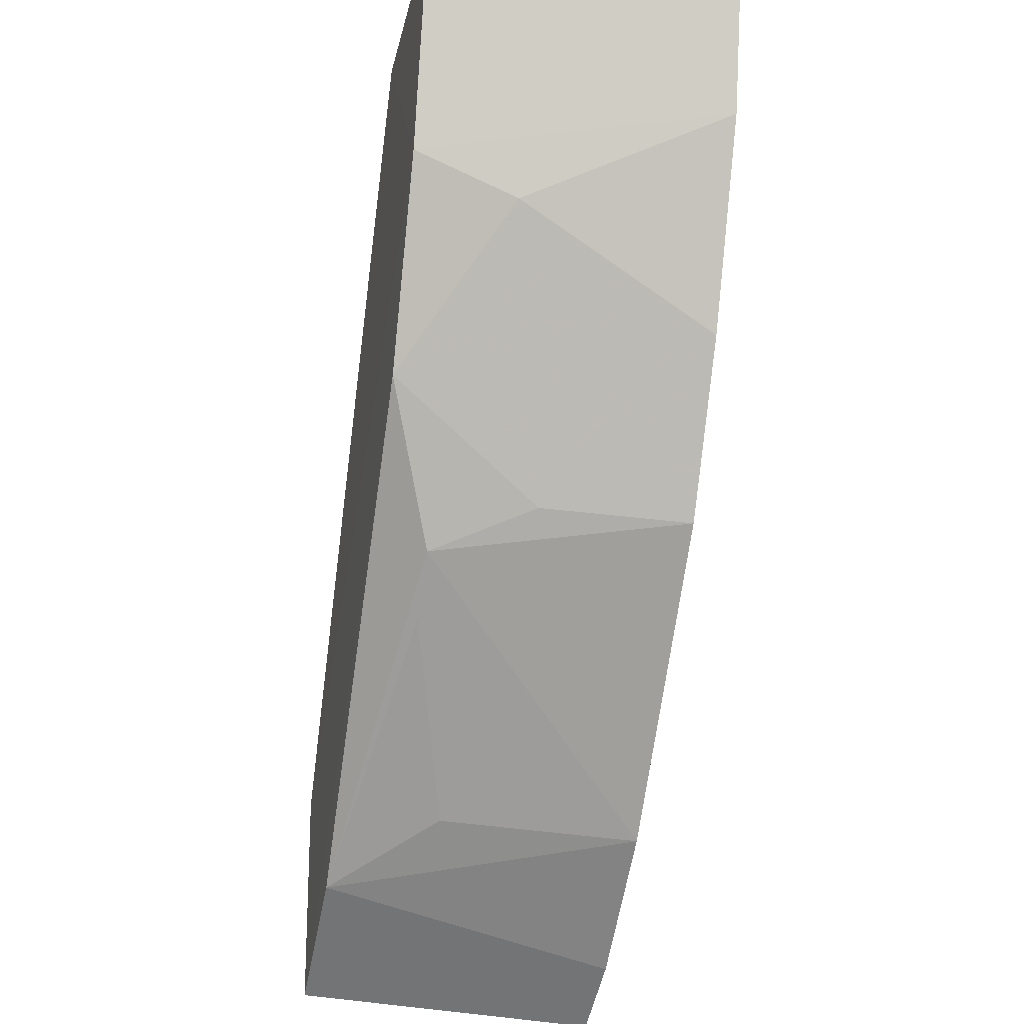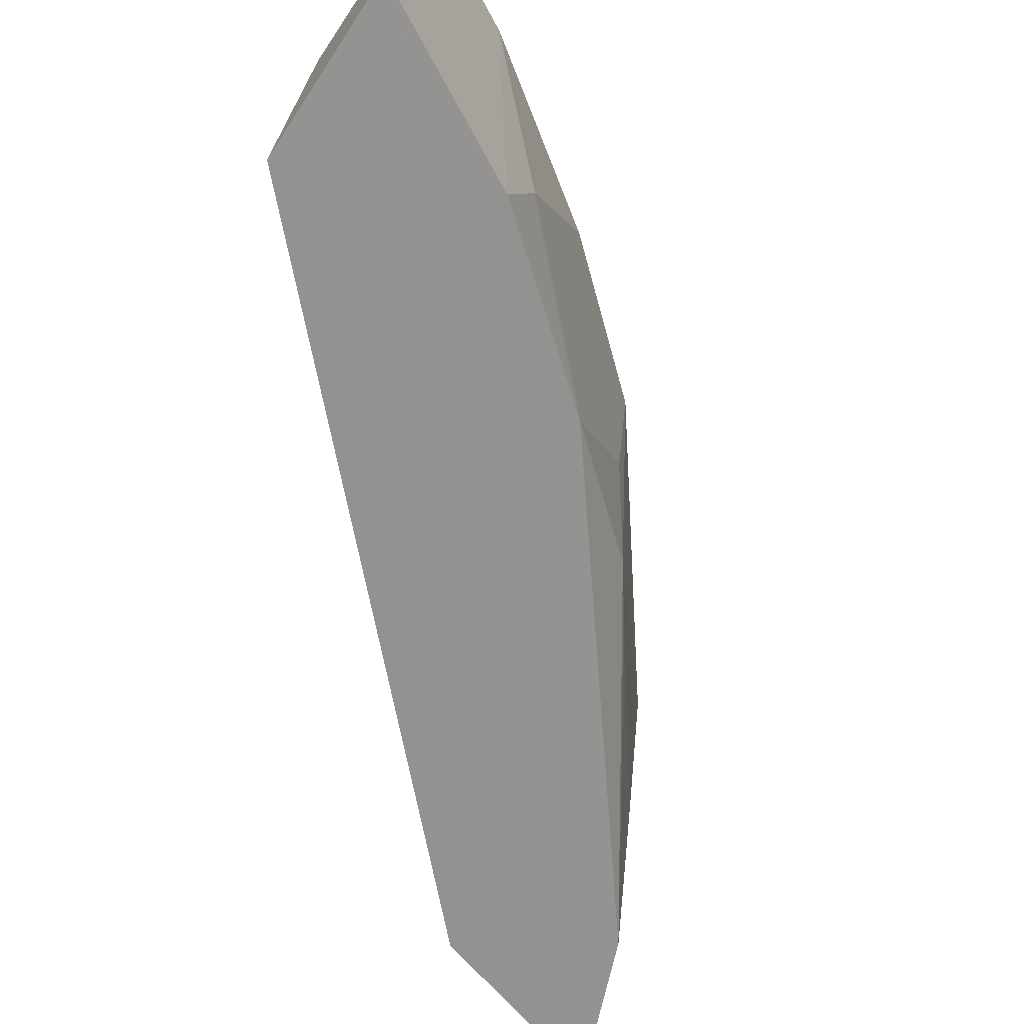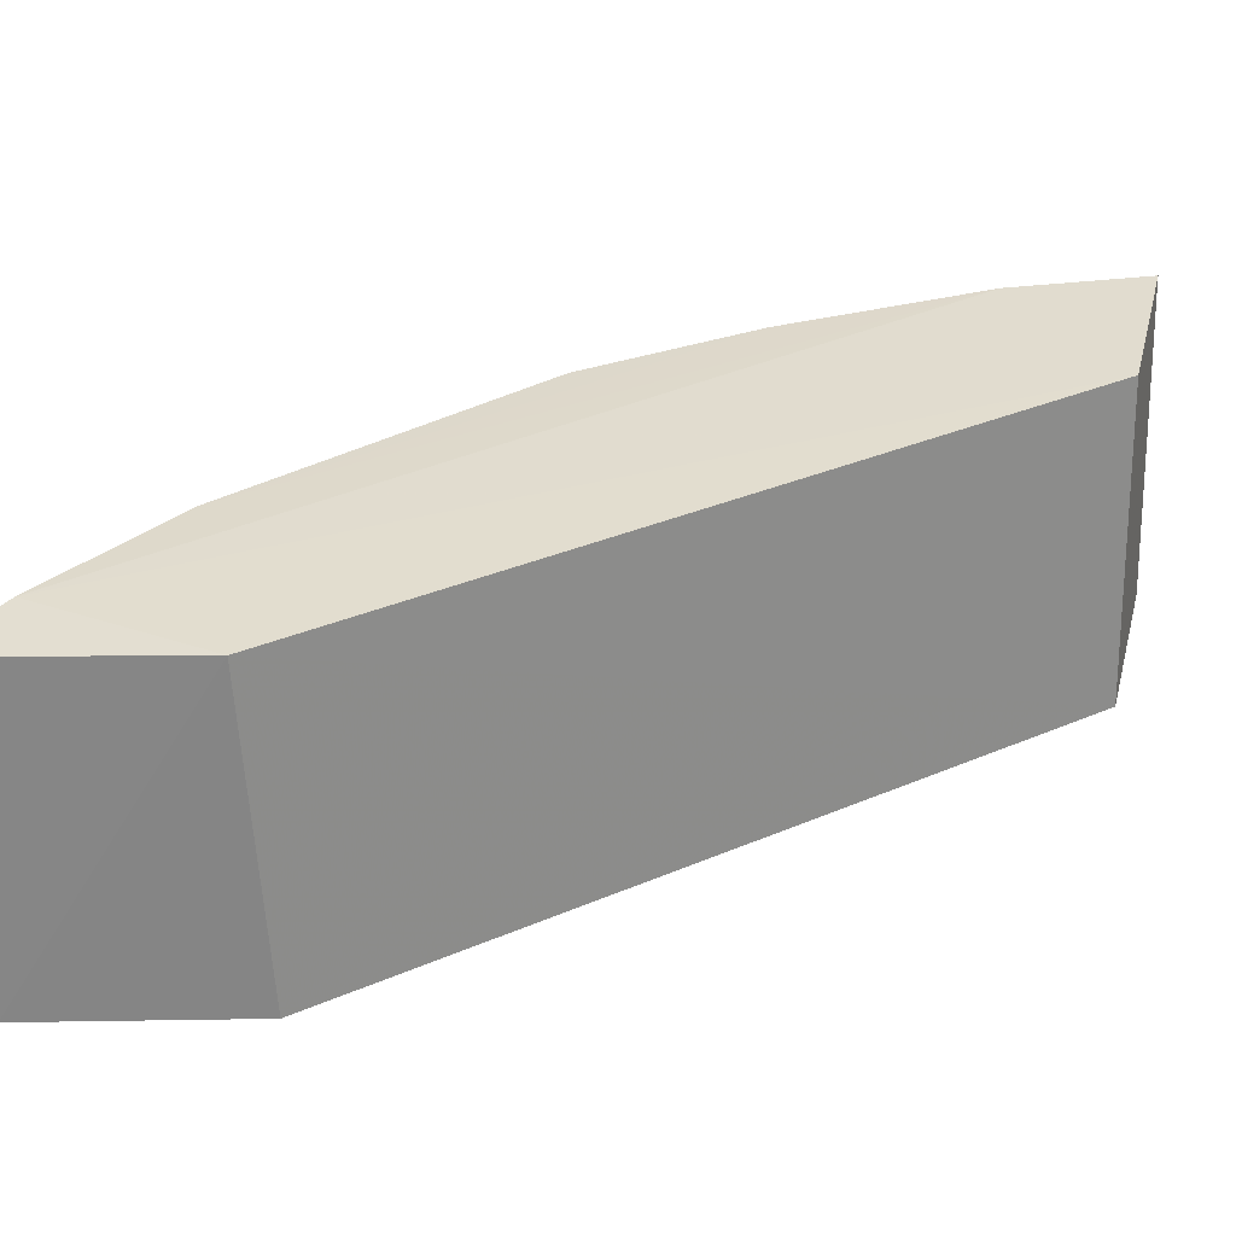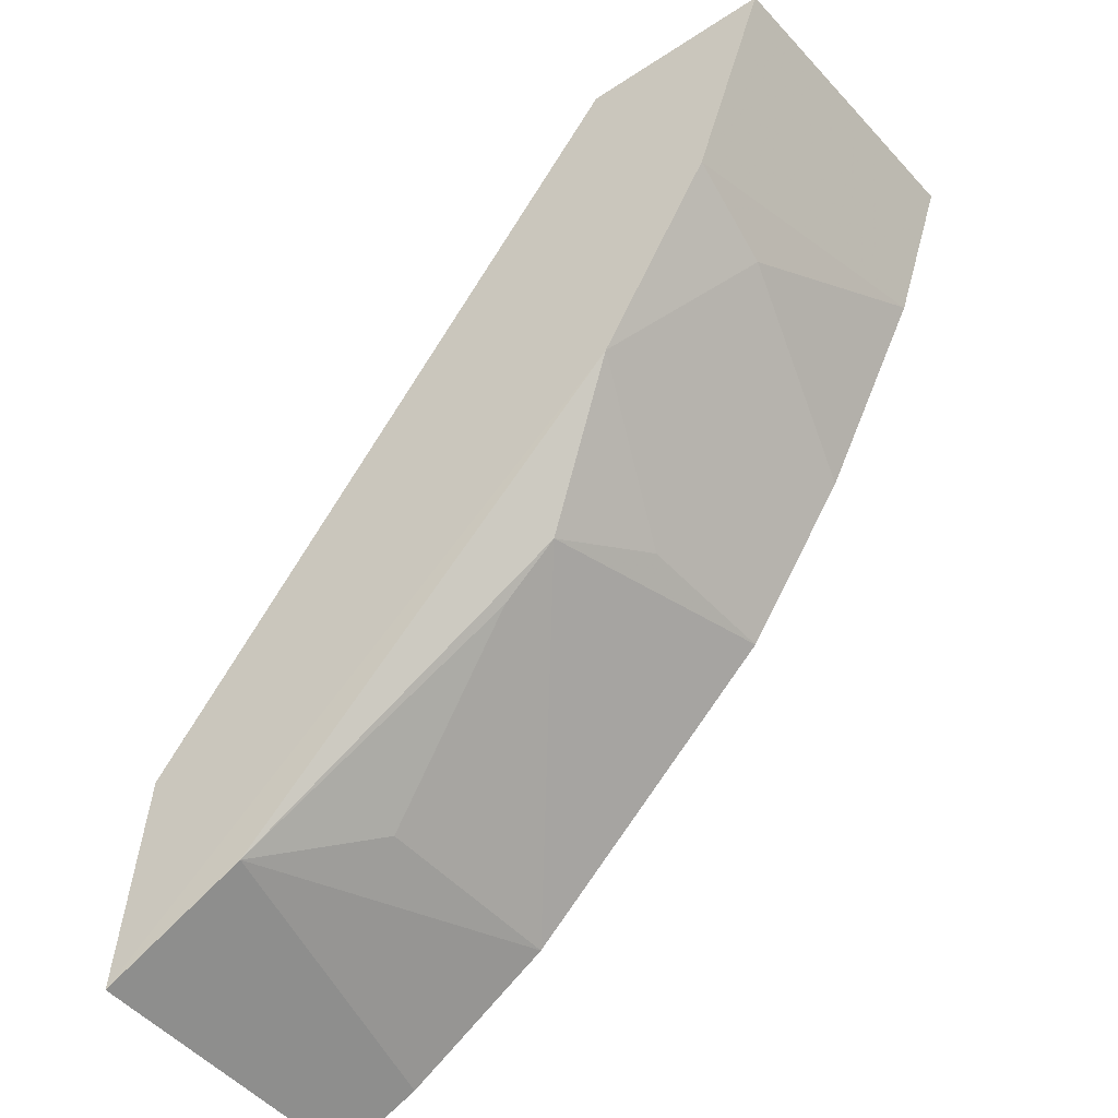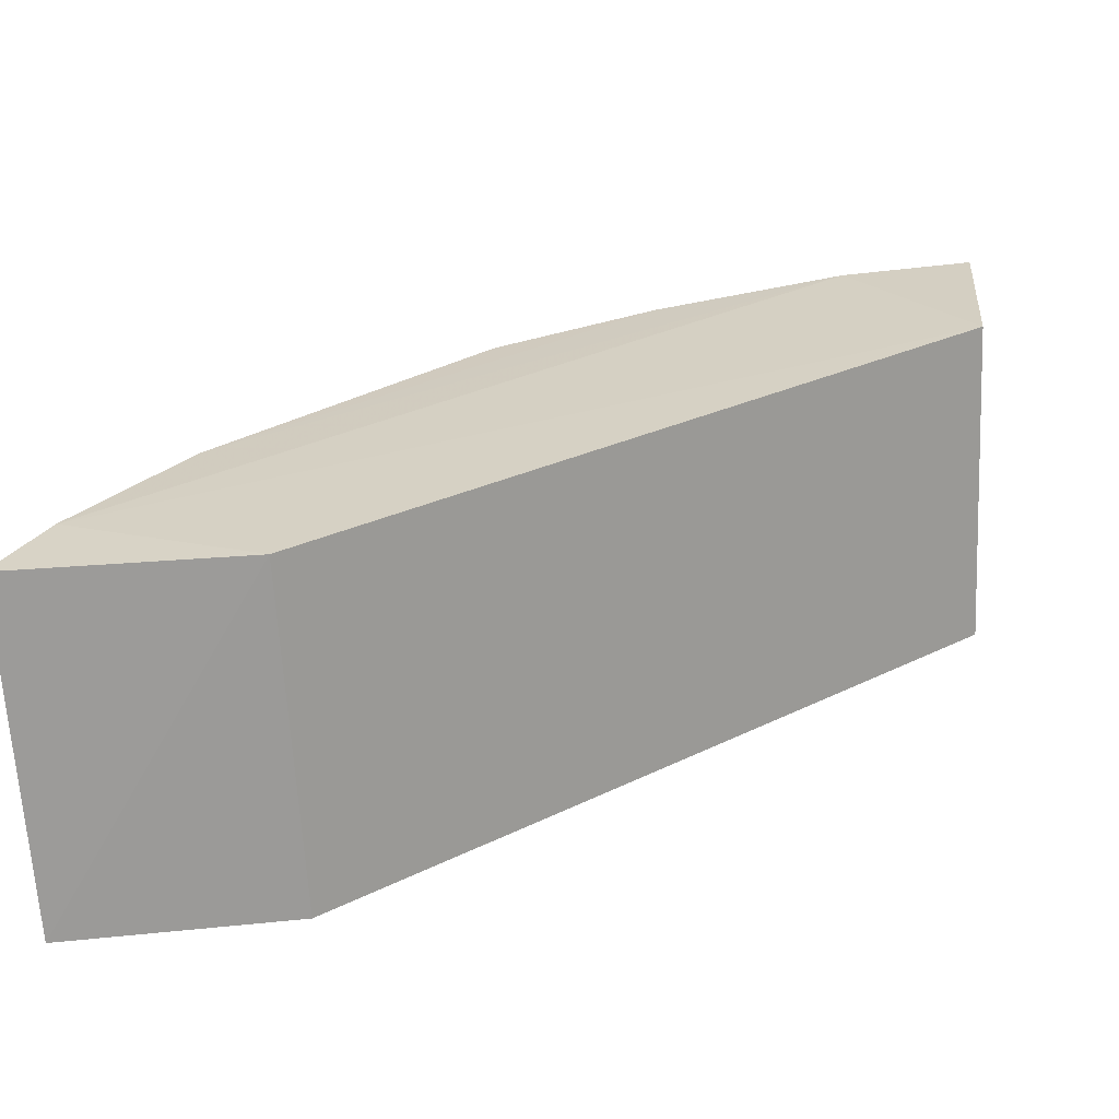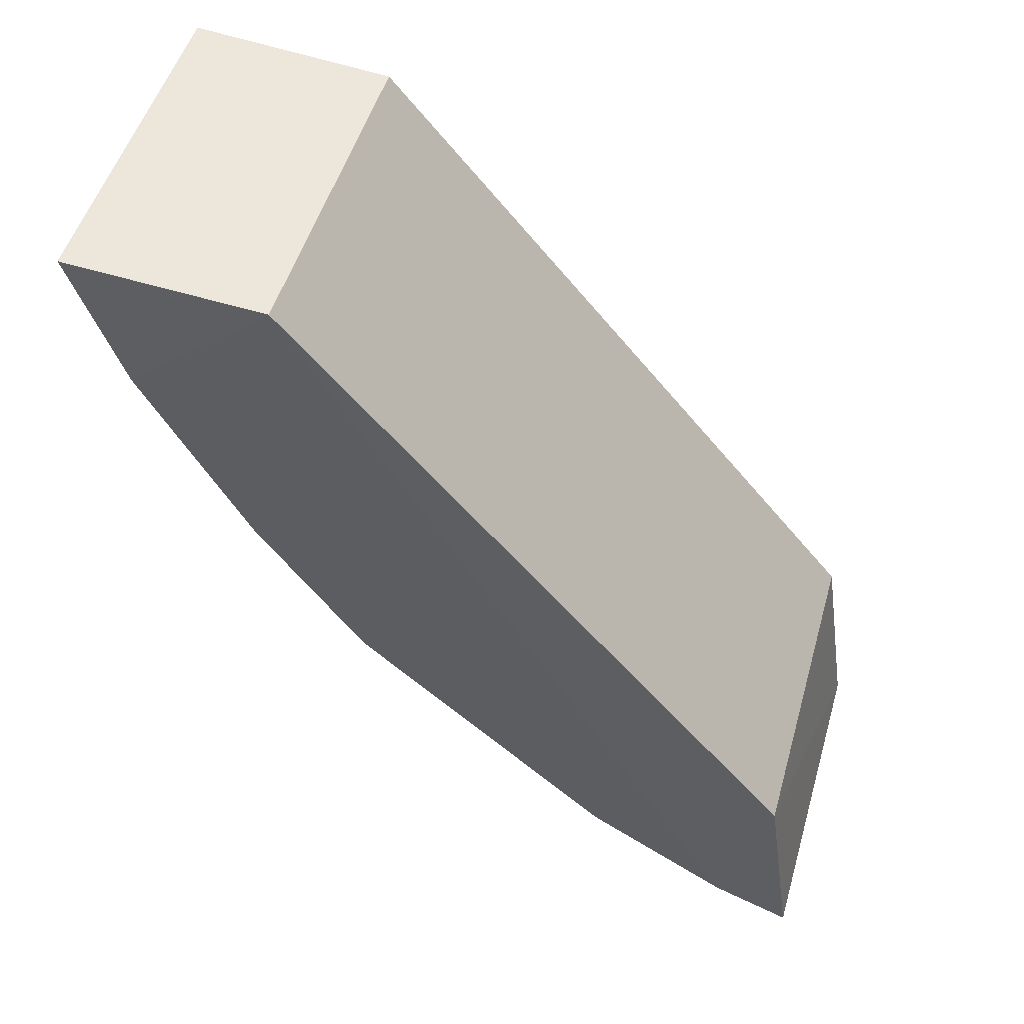
<metadata>
{"format":"obj","ext":"obj","renderer":"f3d","projection":"perspective","resolution":1024,"background":"white","views":[{"elev":-25.7,"azim":78.4,"up":"+Z"},{"elev":-65.9,"azim":48.1,"up":"+Y"},{"elev":31.3,"azim":-84.3,"up":"+Y"},{"elev":-42.5,"azim":35.0,"up":"+Z"},{"elev":23.4,"azim":-93.8,"up":"+Y"},{"elev":52.3,"azim":-166.4,"up":"+Z"}]}
</metadata>
<code>
v 0.1225 0.1192 -0.03902
v 0.1204 0.09243 -0.03826
v 0.101 0.1196 -0.08138
v 0.06045 0.1191 -0.1155
v 0.1064 0.1187 -0.04133
v 0.07135 0.09261 -0.1066
v 0.06719 0.1195 -0.1117
v 0.1136 0.1017 -0.05889
v 0.06202 0.09193 -0.09579
v 0.1182 0.1196 -0.05094
v 0.06304 0.1187 -0.09756
v 0.07946 0.1195 -0.103
v 0.0964 0.09721 -0.08403
v 0.05931 0.09237 -0.1135
v 0.1141 0.09258 -0.05558
v 0.1045 0.09188 -0.04065
v 0.1097 0.1196 -0.06776
v 0.1045 0.09271 -0.07175
v 0.0784 0.1017 -0.1019
v 0.1 0.1062 -0.08076
v 0.09184 0.09722 -0.08844
f 5 2 1
f 10 1 2
f 10 7 5
f 10 5 1
f 11 7 4
f 11 5 7
f 12 6 7
f 12 7 10
f 13 12 3
f 14 7 6
f 14 4 7
f 14 11 4
f 14 9 11
f 15 10 2
f 15 8 10
f 16 2 5
f 16 11 9
f 16 5 11
f 16 15 2
f 16 9 15
f 17 10 8
f 17 8 3
f 17 12 10
f 17 3 12
f 18 8 15
f 18 6 13
f 18 14 6
f 18 15 9
f 18 9 14
f 19 6 12
f 20 18 13
f 20 13 3
f 20 3 8
f 20 8 18
f 21 13 6
f 21 6 19
f 21 19 12
f 21 12 13

</code>
